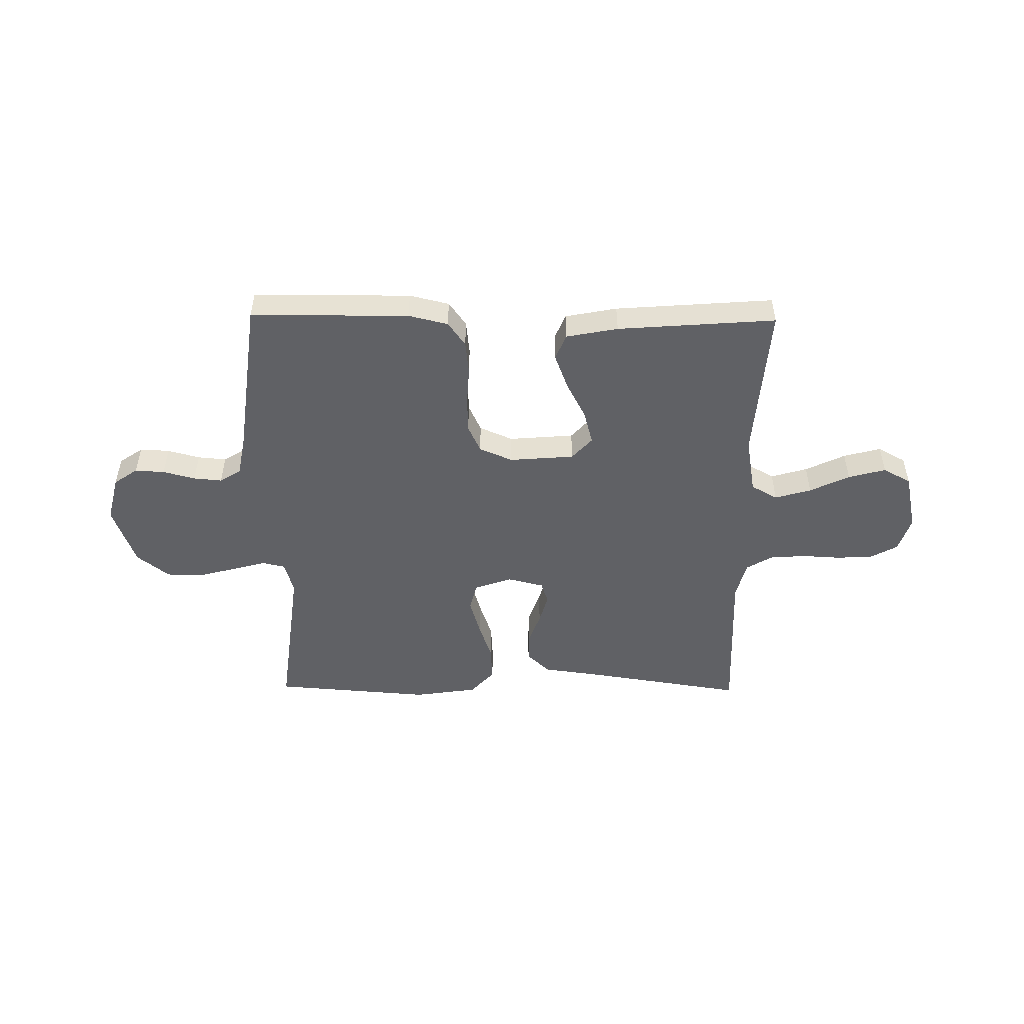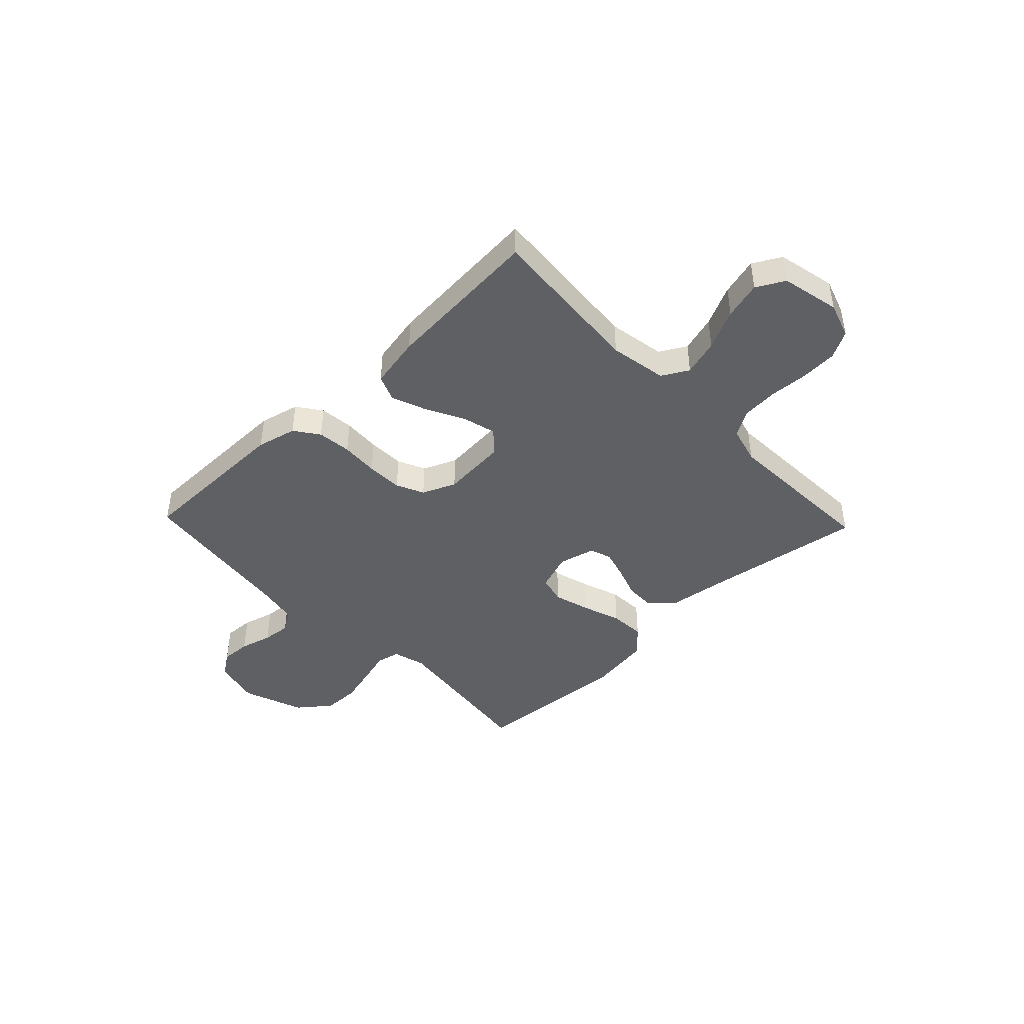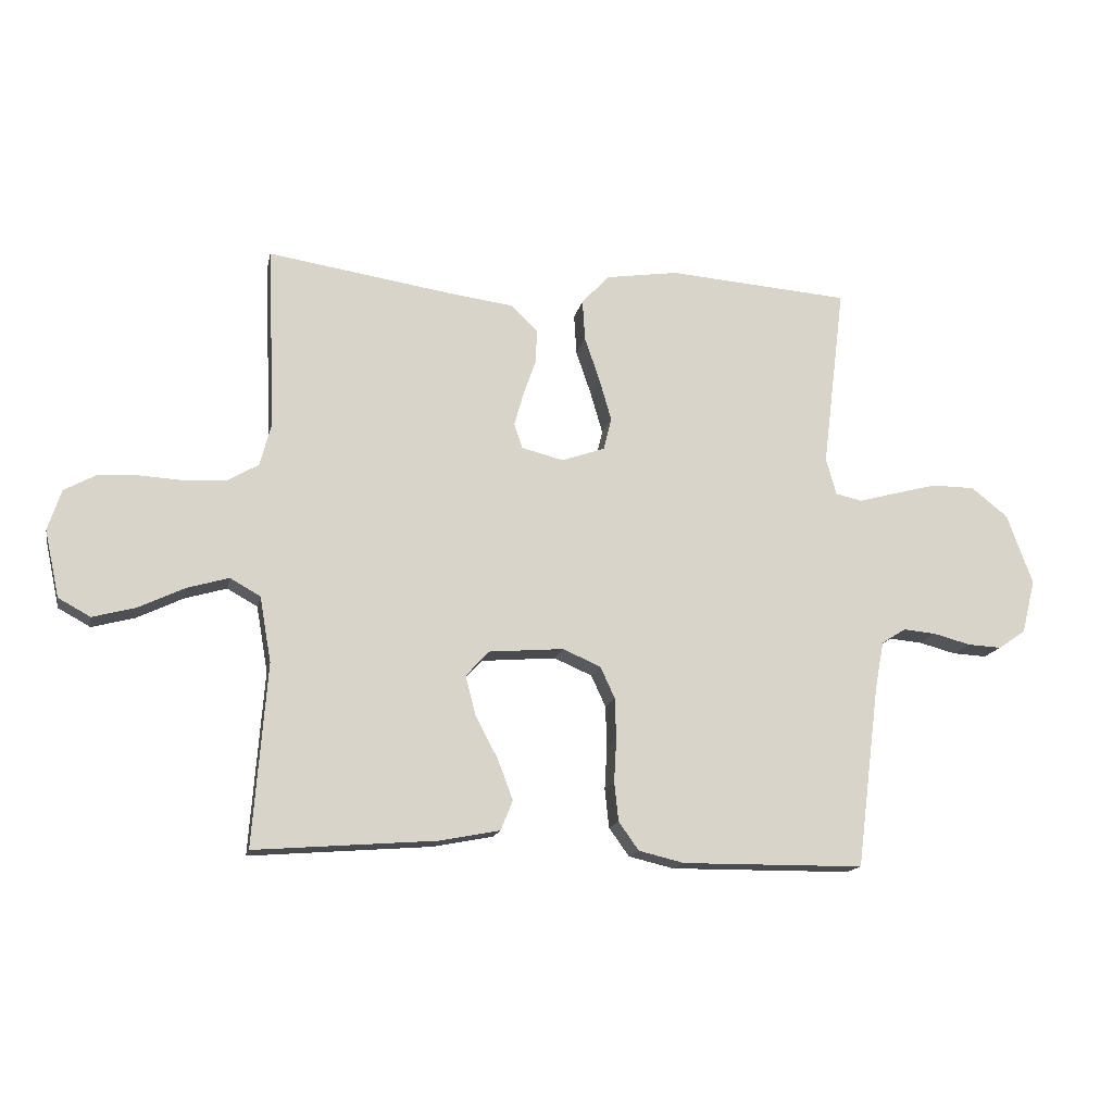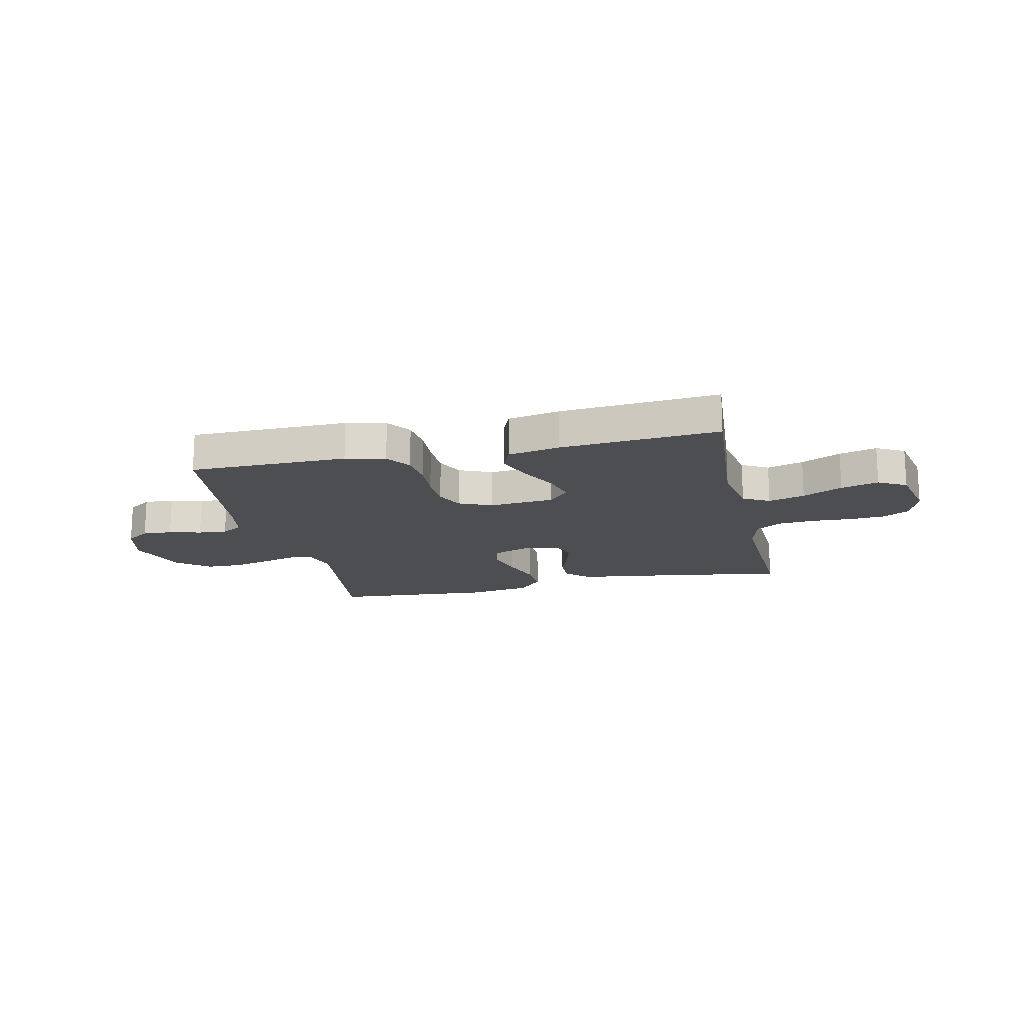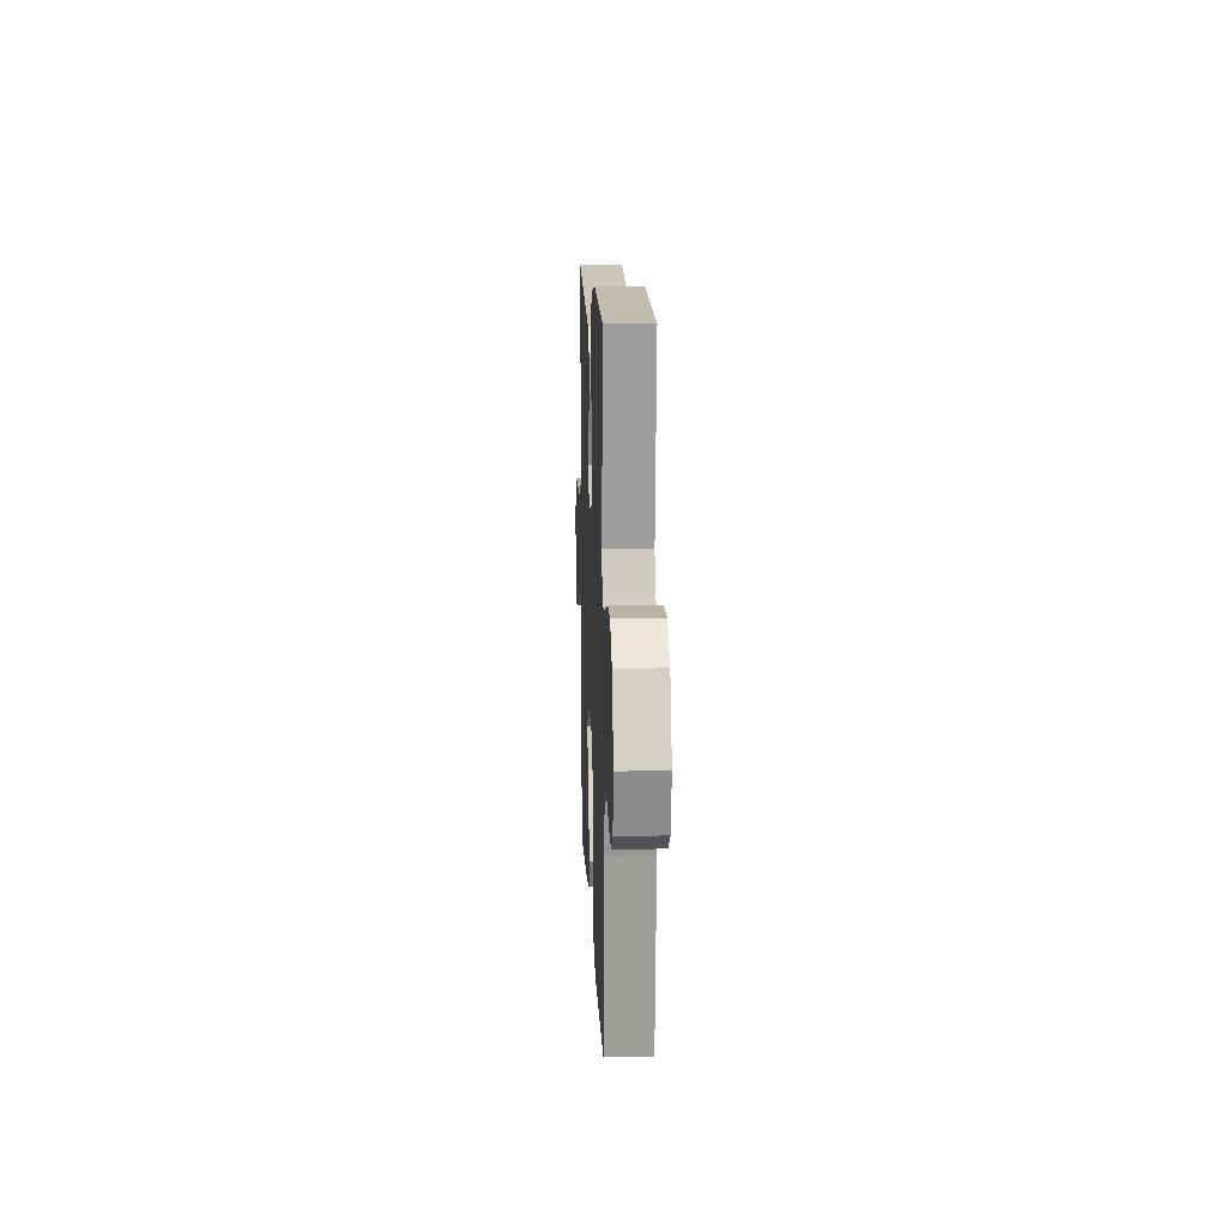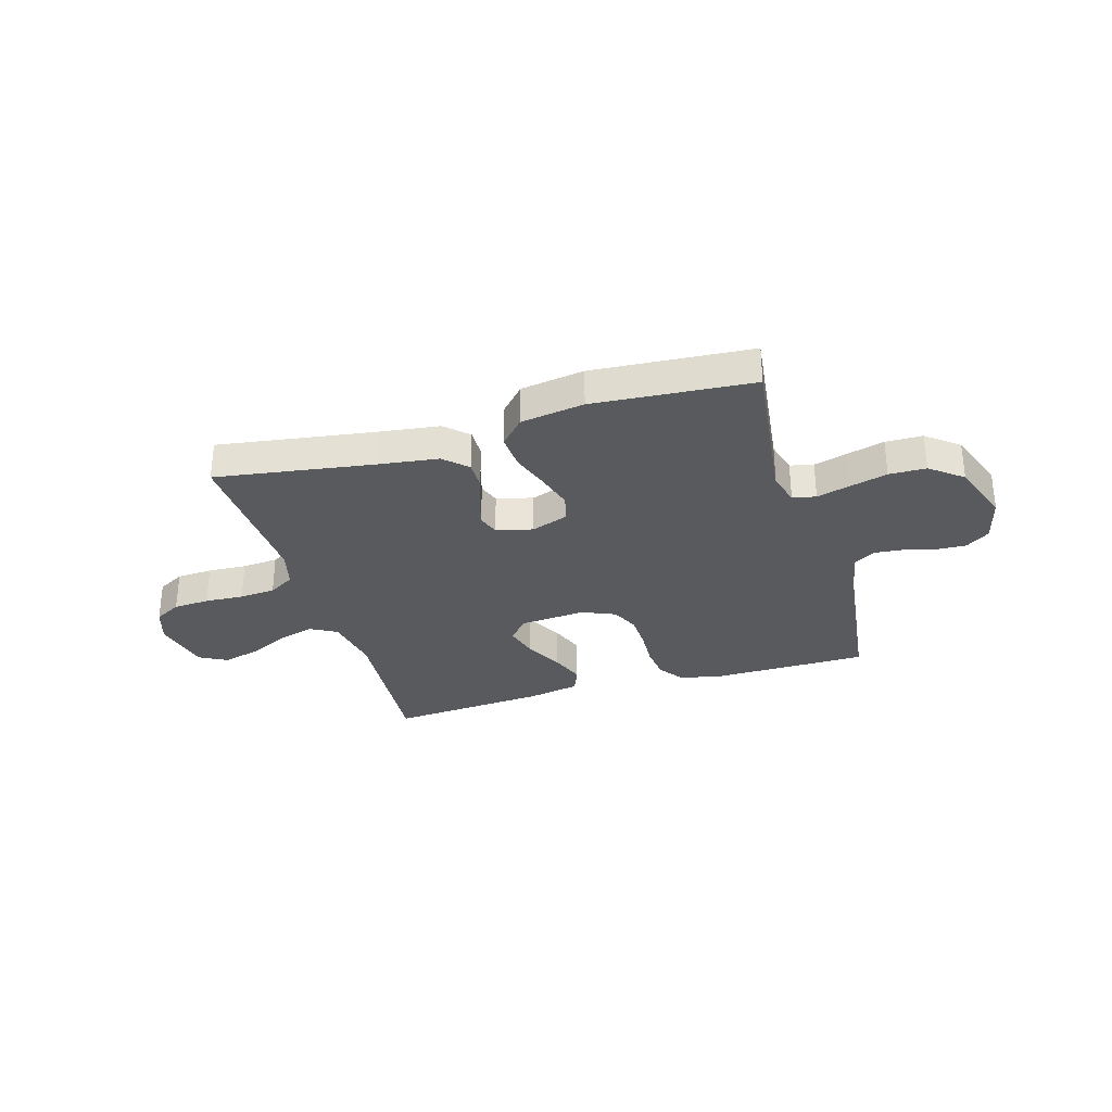
<metadata>
{"format":"obj","ext":"obj","renderer":"f3d","projection":"perspective","resolution":1024,"background":"white","views":[{"elev":-50.2,"azim":179.3,"up":"+Y"},{"elev":-43.8,"azim":-136.3,"up":"+Y"},{"elev":-15.2,"azim":-11.5,"up":"+Z"},{"elev":-16.9,"azim":-167.4,"up":"+Y"},{"elev":12.3,"azim":87.6,"up":"+Z"},{"elev":-31.3,"azim":16.6,"up":"+Y"}]}
</metadata>
<code>
v -0.5 0.07 -0.5
v -0.477 0.07 -0.2
v -0.496 0.07 -0.092
v -0.546 0.07 -0.064
v -0.615 0.07 -0.084
v -0.69 0.07 -0.12
v -0.761 0.07 -0.139
v -0.814 0.07 -0.11
v -0.838 0.07 0
v -0.816 0.07 0.067
v -0.765 0.07 0.095
v -0.697 0.07 0.099
v -0.623 0.07 0.095
v -0.555 0.07 0.1
v -0.506 0.07 0.129
v -0.487 0.07 0.2
v -0.5 0.07 0.5
v -0.2 0.07 0.454
v -0.088 0.07 0.439
v -0.045 0.07 0.398
v -0.046 0.07 0.343
v -0.067 0.07 0.283
v -0.083 0.07 0.227
v -0.069 0.07 0.186
v 0 0.07 0.169
v 0.071 0.07 0.194
v 0.084 0.07 0.247
v 0.064 0.07 0.316
v 0.039 0.07 0.389
v 0.035 0.07 0.456
v 0.08 0.07 0.505
v 0.2 0.07 0.523
v 0.5 0.07 0.5
v 0.463 0.07 0.2
v 0.48 0.07 0.139
v 0.524 0.07 0.129
v 0.586 0.07 0.146
v 0.658 0.07 0.165
v 0.728 0.07 0.164
v 0.789 0.07 0.116
v 0.831 0.07 0
v 0.809 0.07 -0.088
v 0.764 0.07 -0.119
v 0.708 0.07 -0.116
v 0.647 0.07 -0.1
v 0.593 0.07 -0.095
v 0.553 0.07 -0.12
v 0.538 0.07 -0.2
v 0.5 0.07 -0.5
v 0.2 0.07 -0.502
v 0.125 0.07 -0.484
v 0.092 0.07 -0.438
v 0.085 0.07 -0.374
v 0.089 0.07 -0.303
v 0.087 0.07 -0.235
v 0.063 0.07 -0.183
v 0 0.07 -0.156
v -0.123 0.07 -0.166
v -0.161 0.07 -0.208
v -0.144 0.07 -0.272
v -0.107 0.07 -0.343
v -0.082 0.07 -0.409
v -0.102 0.07 -0.458
v -0.2 0.07 -0.477
v -0.5 0 -0.5
v -0.477 0 -0.2
v -0.496 0 -0.092
v -0.546 0 -0.064
v -0.615 0 -0.084
v -0.69 0 -0.12
v -0.761 0 -0.139
v -0.814 0 -0.11
v -0.838 0 0
v -0.816 0 0.067
v -0.765 0 0.095
v -0.697 0 0.099
v -0.623 0 0.095
v -0.555 0 0.1
v -0.506 0 0.129
v -0.487 0 0.2
v -0.5 0 0.5
v -0.2 0 0.454
v -0.088 0 0.439
v -0.045 0 0.398
v -0.046 0 0.343
v -0.067 0 0.283
v -0.083 0 0.227
v -0.069 0 0.186
v 0 0 0.169
v 0.071 0 0.194
v 0.084 0 0.247
v 0.064 0 0.316
v 0.039 0 0.389
v 0.035 0 0.456
v 0.08 0 0.505
v 0.2 0 0.523
v 0.5 0 0.5
v 0.463 0 0.2
v 0.48 0 0.139
v 0.524 0 0.129
v 0.586 0 0.146
v 0.658 0 0.165
v 0.728 0 0.164
v 0.789 0 0.116
v 0.831 0 0
v 0.809 0 -0.088
v 0.764 0 -0.119
v 0.708 0 -0.116
v 0.647 0 -0.1
v 0.593 0 -0.095
v 0.553 0 -0.12
v 0.538 0 -0.2
v 0.5 0 -0.5
v 0.2 0 -0.502
v 0.125 0 -0.484
v 0.092 0 -0.438
v 0.085 0 -0.374
v 0.089 0 -0.303
v 0.087 0 -0.235
v 0.063 0 -0.183
v 0 0 -0.156
v -0.123 0 -0.166
v -0.161 0 -0.208
v -0.144 0 -0.272
v -0.107 0 -0.343
v -0.082 0 -0.409
v -0.102 0 -0.458
v -0.2 0 -0.477
f 64 1 2
f 63 64 2
f 62 63 2
f 61 62 2
f 60 61 2
f 59 60 2 3
f 58 59 3 4
f 57 58 4
f 52 53 54
f 51 52 54
f 50 51 54
f 49 50 54
f 48 49 54
f 47 48 54 55
f 46 47 55 56
f 43 44 45
f 42 43 45
f 41 42 45
f 40 41 45
f 39 40 45
f 38 39 45
f 37 38 45
f 36 37 45
f 35 36 45 46
f 32 33 34
f 31 32 34
f 30 31 34
f 29 30 34
f 28 29 34
f 27 28 34 35
f 46 56 57
f 35 46 57
f 27 35 57
f 26 27 57
f 20 21 22
f 19 20 22
f 18 19 22
f 18 22 23
f 17 18 23
f 16 17 23
f 15 16 23 24
f 11 12 13
f 10 11 13
f 9 10 13
f 8 9 13
f 7 8 13
f 6 7 13
f 5 6 13
f 4 5 13 14
f 25 26 57 4
f 15 24 25
f 14 15 25
f 4 14 25
f 66 65 128
f 66 128 127
f 66 127 126
f 66 126 125
f 66 125 124
f 67 66 124 123
f 68 67 123 122
f 68 122 121
f 118 117 116
f 118 116 115
f 118 115 114
f 118 114 113
f 118 113 112
f 119 118 112 111
f 120 119 111 110
f 109 108 107
f 109 107 106
f 109 106 105
f 109 105 104
f 109 104 103
f 109 103 102
f 109 102 101
f 109 101 100
f 110 109 100 99
f 98 97 96
f 98 96 95
f 98 95 94
f 98 94 93
f 98 93 92
f 99 98 92 91
f 121 120 110
f 121 110 99
f 121 99 91
f 121 91 90
f 86 85 84
f 86 84 83
f 86 83 82
f 87 86 82
f 87 82 81
f 87 81 80
f 88 87 80 79
f 77 76 75
f 77 75 74
f 77 74 73
f 77 73 72
f 77 72 71
f 77 71 70
f 77 70 69
f 78 77 69 68
f 68 121 90 89
f 89 88 79
f 89 79 78
f 89 78 68
f 1 65 66 2
f 2 66 67 3
f 3 67 68 4
f 4 68 69 5
f 5 69 70 6
f 6 70 71 7
f 7 71 72 8
f 8 72 73 9
f 9 73 74 10
f 10 74 75 11
f 11 75 76 12
f 12 76 77 13
f 13 77 78 14
f 14 78 79 15
f 15 79 80 16
f 16 80 81 17
f 17 81 82 18
f 18 82 83 19
f 19 83 84 20
f 20 84 85 21
f 21 85 86 22
f 22 86 87 23
f 23 87 88 24
f 24 88 89 25
f 25 89 90 26
f 26 90 91 27
f 27 91 92 28
f 28 92 93 29
f 29 93 94 30
f 30 94 95 31
f 31 95 96 32
f 32 96 97 33
f 33 97 98 34
f 34 98 99 35
f 35 99 100 36
f 36 100 101 37
f 37 101 102 38
f 38 102 103 39
f 39 103 104 40
f 40 104 105 41
f 41 105 106 42
f 42 106 107 43
f 43 107 108 44
f 44 108 109 45
f 45 109 110 46
f 46 110 111 47
f 47 111 112 48
f 48 112 113 49
f 49 113 114 50
f 50 114 115 51
f 51 115 116 52
f 52 116 117 53
f 53 117 118 54
f 54 118 119 55
f 55 119 120 56
f 56 120 121 57
f 57 121 122 58
f 58 122 123 59
f 59 123 124 60
f 60 124 125 61
f 61 125 126 62
f 62 126 127 63
f 63 127 128 64
f 64 128 65 1

</code>
